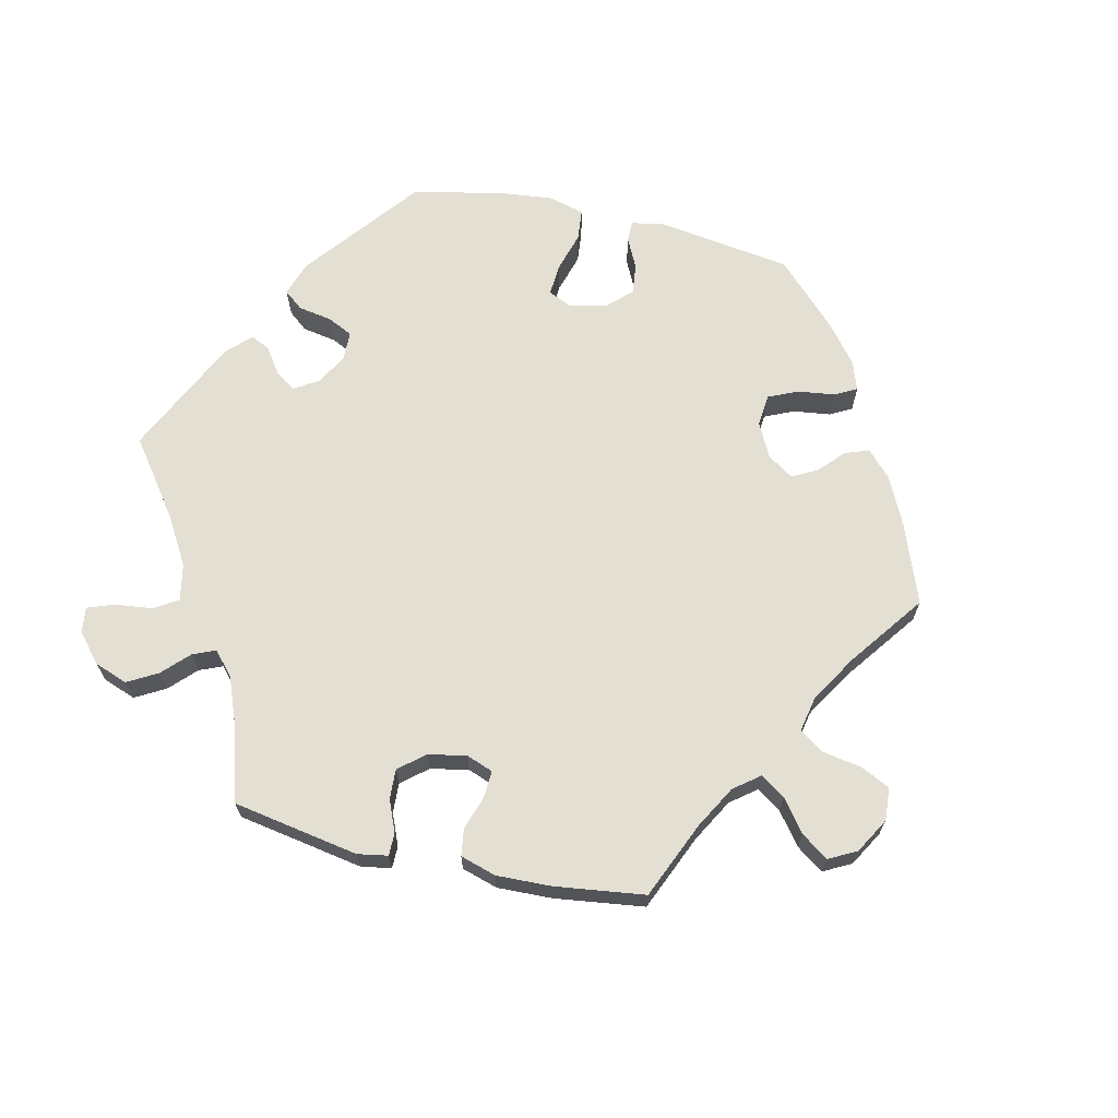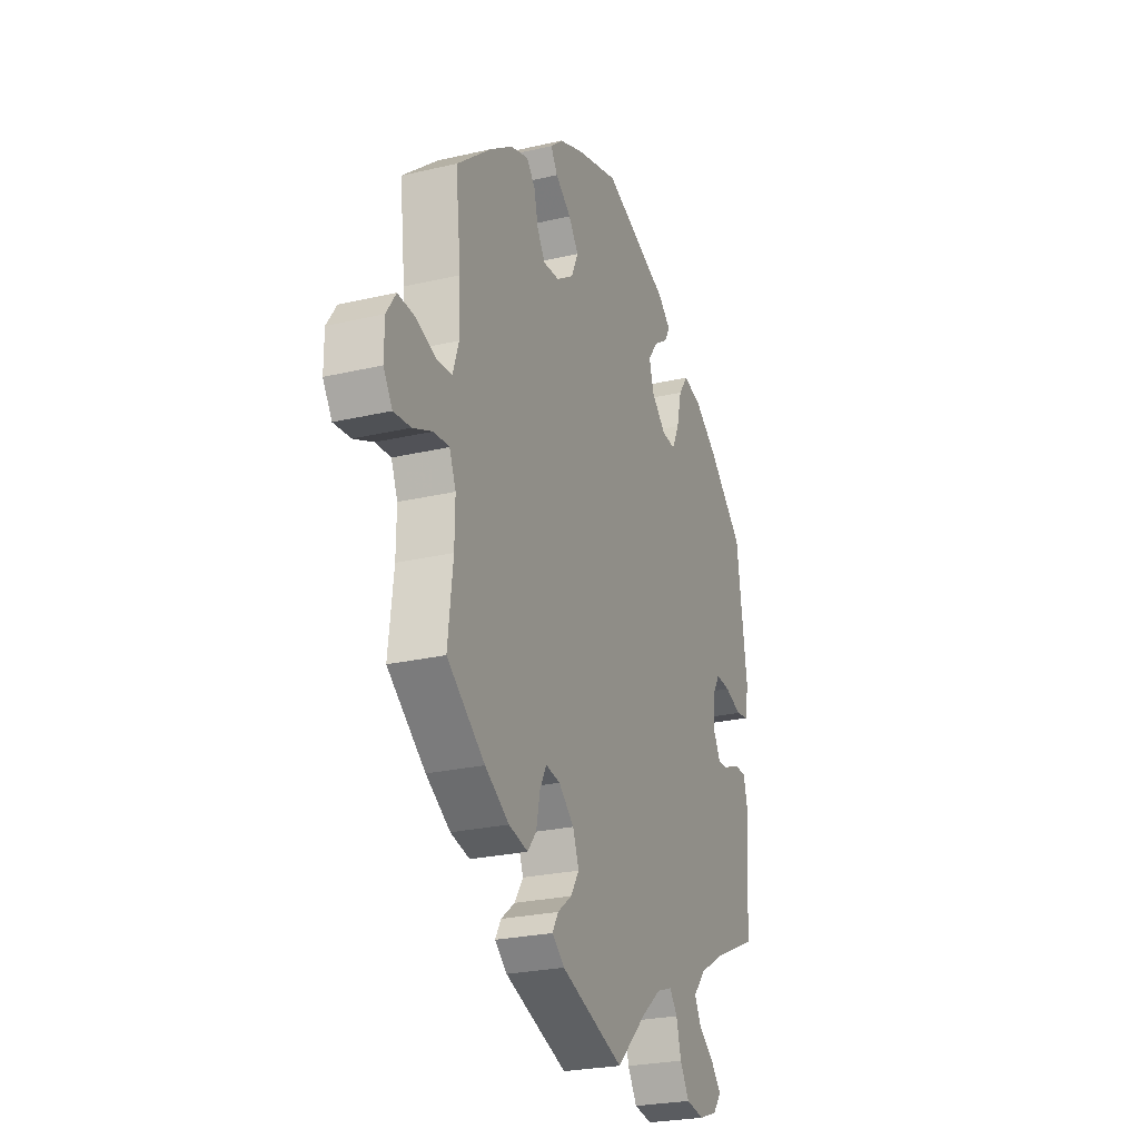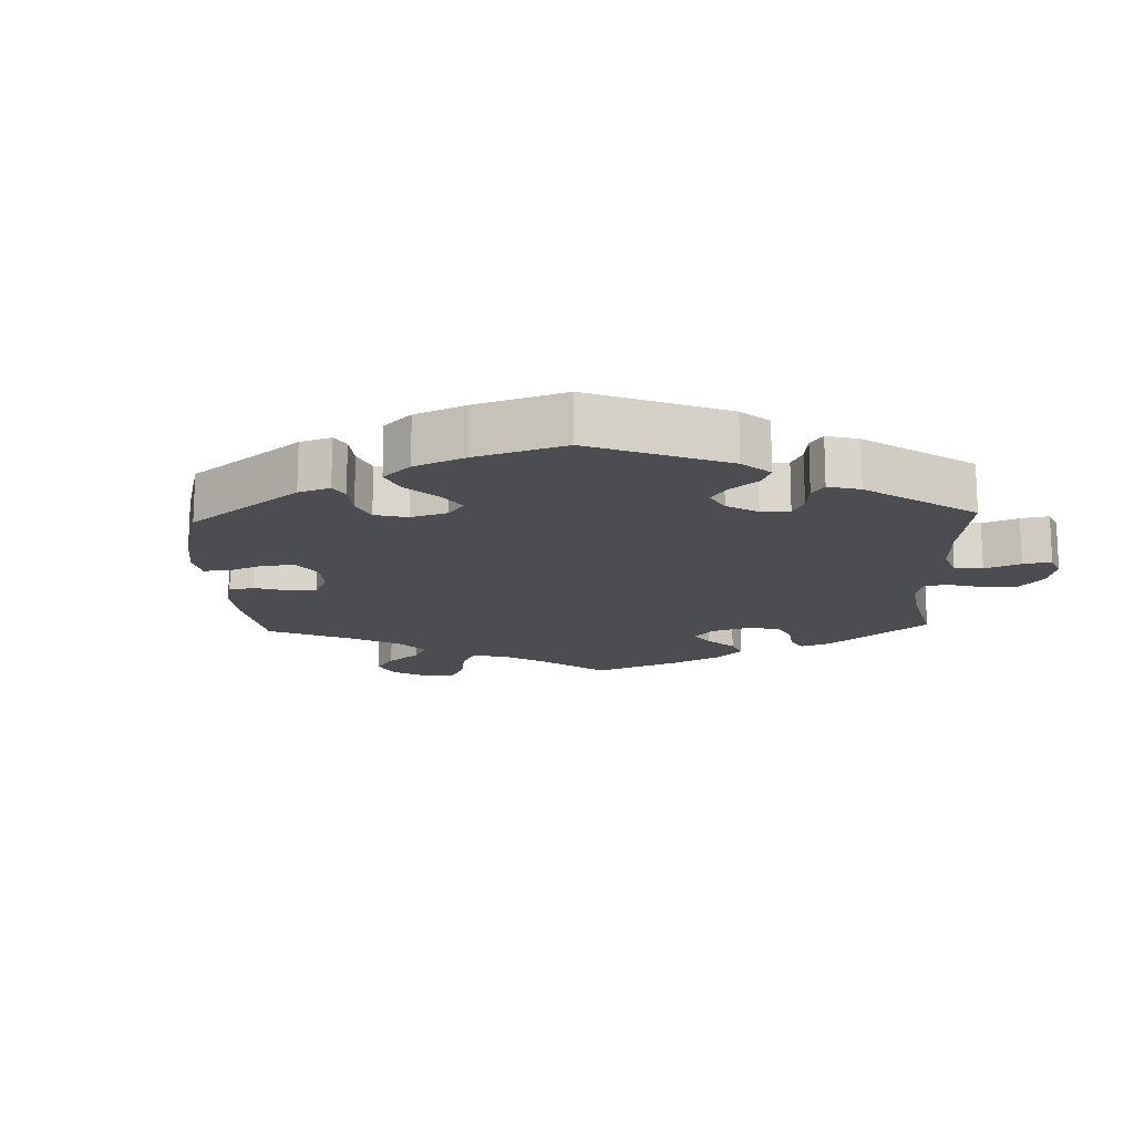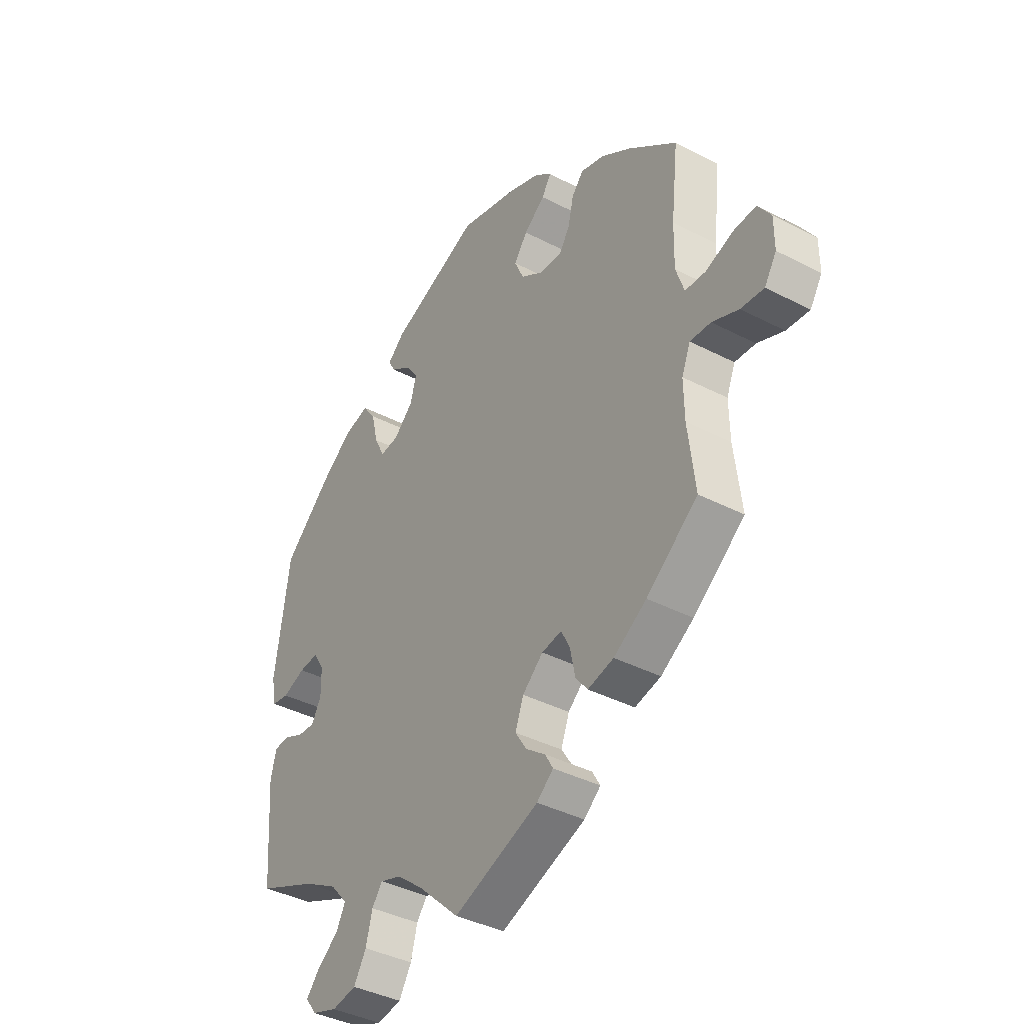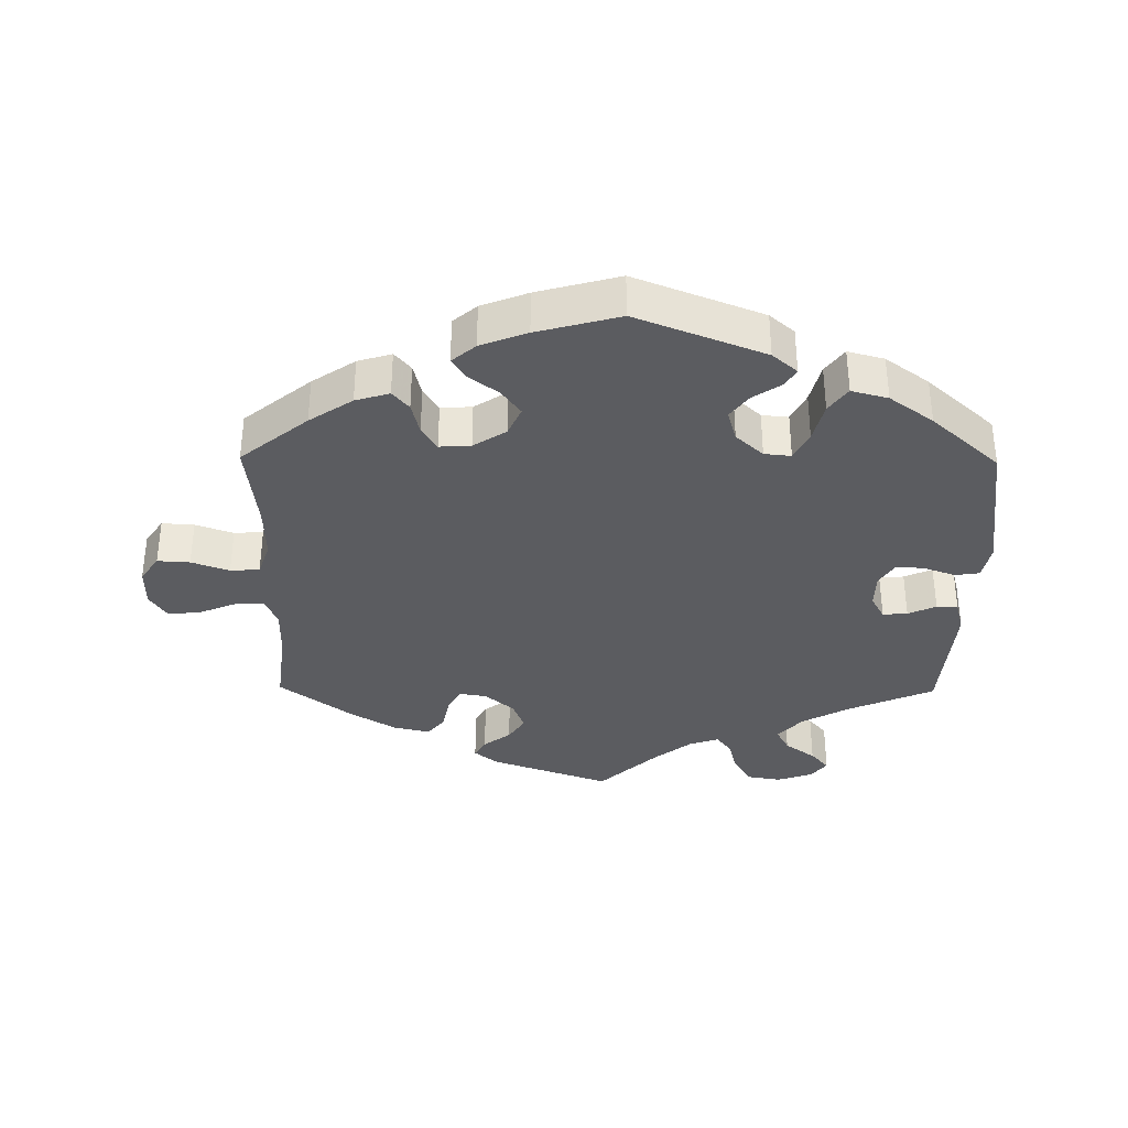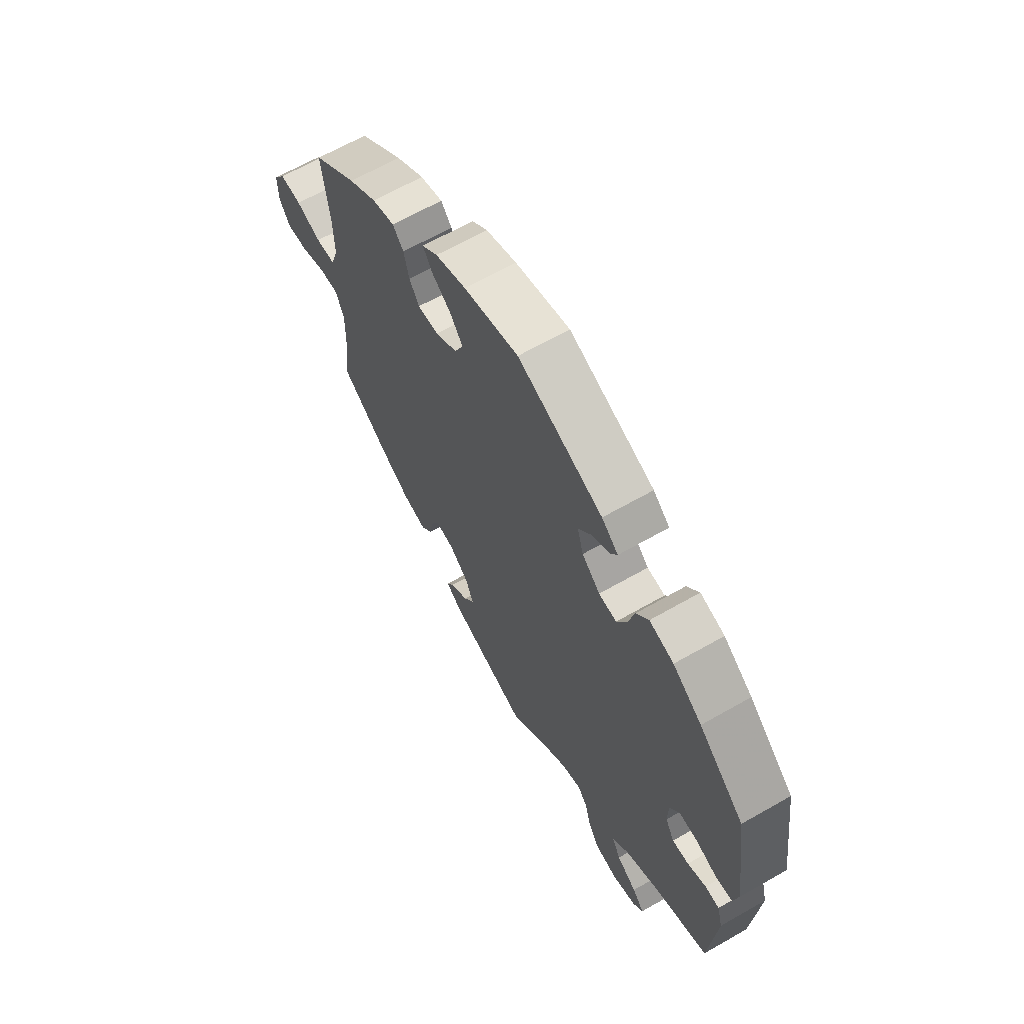
<metadata>
{"format":"obj","ext":"obj","renderer":"f3d","projection":"perspective","resolution":1024,"background":"white","views":[{"elev":67.1,"azim":-137.2,"up":"+Y"},{"elev":-25.2,"azim":-69.3,"up":"+Z"},{"elev":-15.6,"azim":62.4,"up":"+Y"},{"elev":-39.6,"azim":-122.8,"up":"+Z"},{"elev":-34.7,"azim":-0.7,"up":"+Y"},{"elev":65.7,"azim":60.2,"up":"+Z"}]}
</metadata>
<code>
v 0.314 0.07 -0.491
v 0.216 0.07 -0.502
v -0.718 0.07 -0.053
v 0.281 0.07 0.43
v -0.162 0.07 -0.461
v 0.147 0.07 -0.488
v -0.138 0.07 0.419
v -0.519 0.07 0.084
v 0.31 0.07 -0.61
v 0.471 0.07 0.046
v 0.203 0.07 0.327
v -0.279 0.07 0.375
v -0.355 0.07 -0.439
v 0.537 0.07 -0.31
v 0.405 0.07 0.011
v -0.718 0.07 0.009
v -0.69 0.07 0.051
v 0 0.07 -0.62
v -0.197 0.07 0.557
v -0.233 0.07 0.526
v 0.537 0.07 0.31
v -0.243 0.07 -0.328
v 0 0.07 0.62
v 0.161 0.07 0.366
v 0.365 0.07 0.454
v -0.316 0.07 0.456
v 0.244 0.07 0.323
v -0.155 0.07 -0.374
v -0.54 0.07 -0.062
v -0.434 0.07 0.395
v 0.332 0.07 -0.41
v -0.582 0.07 0.027
v -0.221 0.07 -0.523
v 0.218 0.07 0.482
v 0.09 0.07 -0.534
v 0.552 0.07 -0.11
v -0.213 0.07 0.494
v -0.2 0.07 -0.335
v -0.137 0.07 -0.422
v 0.361 0.07 -0.526
v -0.426 0.07 -0.395
v 0.425 0.07 -0.082
v -0.692 0.07 -0.094
v 0.539 0.07 -0.061
v -0.256 0.07 0.338
v -0.167 0.07 0.459
v -0.273 0.07 -0.419
v 0.309 0.07 0.469
v 0.266 0.07 0.368
v -0.204 0.07 -0.493
v -0.521 0.07 -0.108
v -0.642 0.07 -0.089
v 0.175 0.07 0.453
v 0.23 0.07 -0.556
v 0.406 0.07 -0.368
v 0.294 0.07 -0.453
v -0.537 0.07 0.03
v 0.404 0.07 -0.044
v -0.368 0.07 0.44
v -0.585 0.07 -0.065
v 0.196 0.07 0.543
v -0.299 0.07 -0.452
v 0.432 0.07 0.405
v -0.64 0.07 0.048
v 0.463 0.07 -0.079
v 0.558 0.07 0.034
v -0.208 0.07 0.341
v 0.257 0.07 -0.601
v 0.428 0.07 0.049
v 0.506 0.07 -0.059
v 0.234 0.07 0.51
v 0.365 0.07 -0.591
v -0.126 0.07 0.585
v 0.569 0.07 0.089
v -0.537 0.07 -0.31
v -0.521 0.07 0.169
v -0.185 0.07 -0.553
v 0.389 0.07 -0.559
v -0.537 0.07 0.31
v -0.158 0.07 0.374
v -0.522 0.07 -0.183
v -0.291 0.07 0.426
v -0.262 0.07 -0.365
v 0.193 0.07 -0.472
v 0.147 0.07 0.415
v 0.521 0.07 0.028
v 0.314 -0 -0.491
v 0.216 -0 -0.502
v -0.718 -0 -0.053
v 0.281 -0 0.43
v -0.162 -0 -0.461
v 0.147 -0 -0.488
v -0.138 -0 0.419
v -0.519 -0 0.084
v 0.31 -0 -0.61
v 0.471 -0 0.046
v 0.203 -0 0.327
v -0.279 -0 0.375
v -0.355 -0 -0.439
v 0.537 -0 -0.31
v 0.405 -0 0.011
v -0.718 -0 0.009
v -0.69 -0 0.051
v 0 -0 -0.62
v -0.197 -0 0.557
v -0.233 -0 0.526
v 0.537 -0 0.31
v -0.243 -0 -0.328
v 0 -0 0.62
v 0.161 -0 0.366
v 0.365 -0 0.454
v -0.316 -0 0.456
v 0.244 -0 0.323
v -0.155 -0 -0.374
v -0.54 -0 -0.062
v -0.434 -0 0.395
v 0.332 -0 -0.41
v -0.582 -0 0.027
v -0.221 -0 -0.523
v 0.218 -0 0.482
v 0.09 -0 -0.534
v 0.552 -0 -0.11
v -0.213 -0 0.494
v -0.2 -0 -0.335
v -0.137 -0 -0.422
v 0.361 -0 -0.526
v -0.426 -0 -0.395
v 0.425 -0 -0.082
v -0.692 -0 -0.094
v 0.539 -0 -0.061
v -0.256 -0 0.338
v -0.167 -0 0.459
v -0.273 -0 -0.419
v 0.309 -0 0.469
v 0.266 -0 0.368
v -0.204 -0 -0.493
v -0.521 -0 -0.108
v -0.642 -0 -0.089
v 0.175 -0 0.453
v 0.23 -0 -0.556
v 0.406 -0 -0.368
v 0.294 -0 -0.453
v -0.537 -0 0.03
v 0.404 -0 -0.044
v -0.368 -0 0.44
v -0.585 -0 -0.065
v 0.196 -0 0.543
v -0.299 -0 -0.452
v 0.432 -0 0.405
v -0.64 -0 0.048
v 0.463 -0 -0.079
v 0.558 -0 0.034
v -0.208 -0 0.341
v 0.257 -0 -0.601
v 0.428 -0 0.049
v 0.506 -0 -0.059
v 0.234 -0 0.51
v 0.365 -0 -0.591
v -0.126 -0 0.585
v 0.569 -0 0.089
v -0.537 -0 -0.31
v -0.521 -0 0.169
v -0.185 -0 -0.553
v 0.389 -0 -0.559
v -0.537 -0 0.31
v -0.158 -0 0.374
v -0.522 -0 -0.183
v -0.291 -0 0.426
v -0.262 -0 -0.365
v 0.193 -0 -0.472
v 0.147 -0 0.415
v 0.521 -0 0.028
f 41 75 81
f 13 41 81 51
f 83 47 62 13
f 22 83 13 51
f 38 22 51 29
f 77 33 50 5
f 35 18 77 5
f 6 35 5 39
f 84 6 39 28
f 9 68 54 2
f 9 2 84
f 72 9 84
f 1 40 78 72
f 56 1 72 84
f 31 56 84 28
f 44 36 14 55
f 65 70 44 55
f 42 65 55 31
f 58 42 31 28
f 74 66 86 10
f 74 10 69
f 21 74 69
f 63 21 69 15
f 49 4 48 25
f 27 49 25 63
f 61 71 34 53
f 61 53 85
f 23 61 85
f 73 23 85 24
f 46 37 20 19
f 7 46 19 73
f 59 26 82 12
f 59 12 45
f 76 79 30 59
f 8 76 59 45
f 57 8 45 67
f 16 17 64 32
f 16 32 57
f 3 16 57
f 60 52 43 3
f 29 60 3 57
f 38 29 57 67
f 15 58 28 38
f 27 63 15 38
f 11 27 38 67
f 7 73 24 11
f 80 7 11
f 67 80 11
f 167 161 127
f 137 167 127 99
f 99 148 133 169
f 137 99 169 108
f 115 137 108 124
f 91 136 119 163
f 91 163 104 121
f 125 91 121 92
f 114 125 92 170
f 88 140 154 95
f 170 88 95
f 170 95 158
f 158 164 126 87
f 170 158 87 142
f 114 170 142 117
f 141 100 122 130
f 141 130 156 151
f 117 141 151 128
f 114 117 128 144
f 96 172 152 160
f 155 96 160
f 155 160 107
f 101 155 107 149
f 111 134 90 135
f 149 111 135 113
f 139 120 157 147
f 171 139 147
f 171 147 109
f 110 171 109 159
f 105 106 123 132
f 159 105 132 93
f 98 168 112 145
f 131 98 145
f 145 116 165 162
f 131 145 162 94
f 153 131 94 143
f 118 150 103 102
f 143 118 102
f 143 102 89
f 89 129 138 146
f 143 89 146 115
f 153 143 115 124
f 124 114 144 101
f 124 101 149 113
f 153 124 113 97
f 97 110 159 93
f 97 93 166
f 97 166 153
f 81 167 137 51
f 51 137 115 29
f 29 115 146 60
f 60 146 138 52
f 52 138 129 43
f 43 129 89 3
f 3 89 102 16
f 16 102 103 17
f 17 103 150 64
f 64 150 118 32
f 32 118 143 57
f 57 143 94 8
f 8 94 162 76
f 76 162 165 79
f 79 165 116 30
f 30 116 145 59
f 59 145 112 26
f 26 112 168 82
f 82 168 98 12
f 12 98 131 45
f 45 131 153 67
f 67 153 166 80
f 80 166 93 7
f 7 93 132 46
f 46 132 123 37
f 37 123 106 20
f 20 106 105 19
f 19 105 159 73
f 73 159 109 23
f 23 109 147 61
f 61 147 157 71
f 71 157 120 34
f 34 120 139 53
f 53 139 171 85
f 85 171 110 24
f 24 110 97 11
f 11 97 113 27
f 27 113 135 49
f 49 135 90 4
f 4 90 134 48
f 48 134 111 25
f 25 111 149 63
f 63 149 107 21
f 21 107 160 74
f 74 160 152 66
f 66 152 172 86
f 86 172 96 10
f 10 96 155 69
f 69 155 101 15
f 15 101 144 58
f 58 144 128 42
f 42 128 151 65
f 65 151 156 70
f 70 156 130 44
f 44 130 122 36
f 36 122 100 14
f 14 100 141 55
f 55 141 117 31
f 31 117 142 56
f 56 142 87 1
f 1 87 126 40
f 40 126 164 78
f 78 164 158 72
f 72 158 95 9
f 9 95 154 68
f 68 154 140 54
f 54 140 88 2
f 2 88 170 84
f 84 170 92 6
f 6 92 121 35
f 35 121 104 18
f 18 104 163 77
f 77 163 119 33
f 33 119 136 50
f 50 136 91 5
f 5 91 125 39
f 39 125 114 28
f 28 114 124 38
f 38 124 108 22
f 22 108 169 83
f 83 169 133 47
f 47 133 148 62
f 62 148 99 13
f 13 99 127 41
f 41 127 161 75
f 75 161 167 81

</code>
